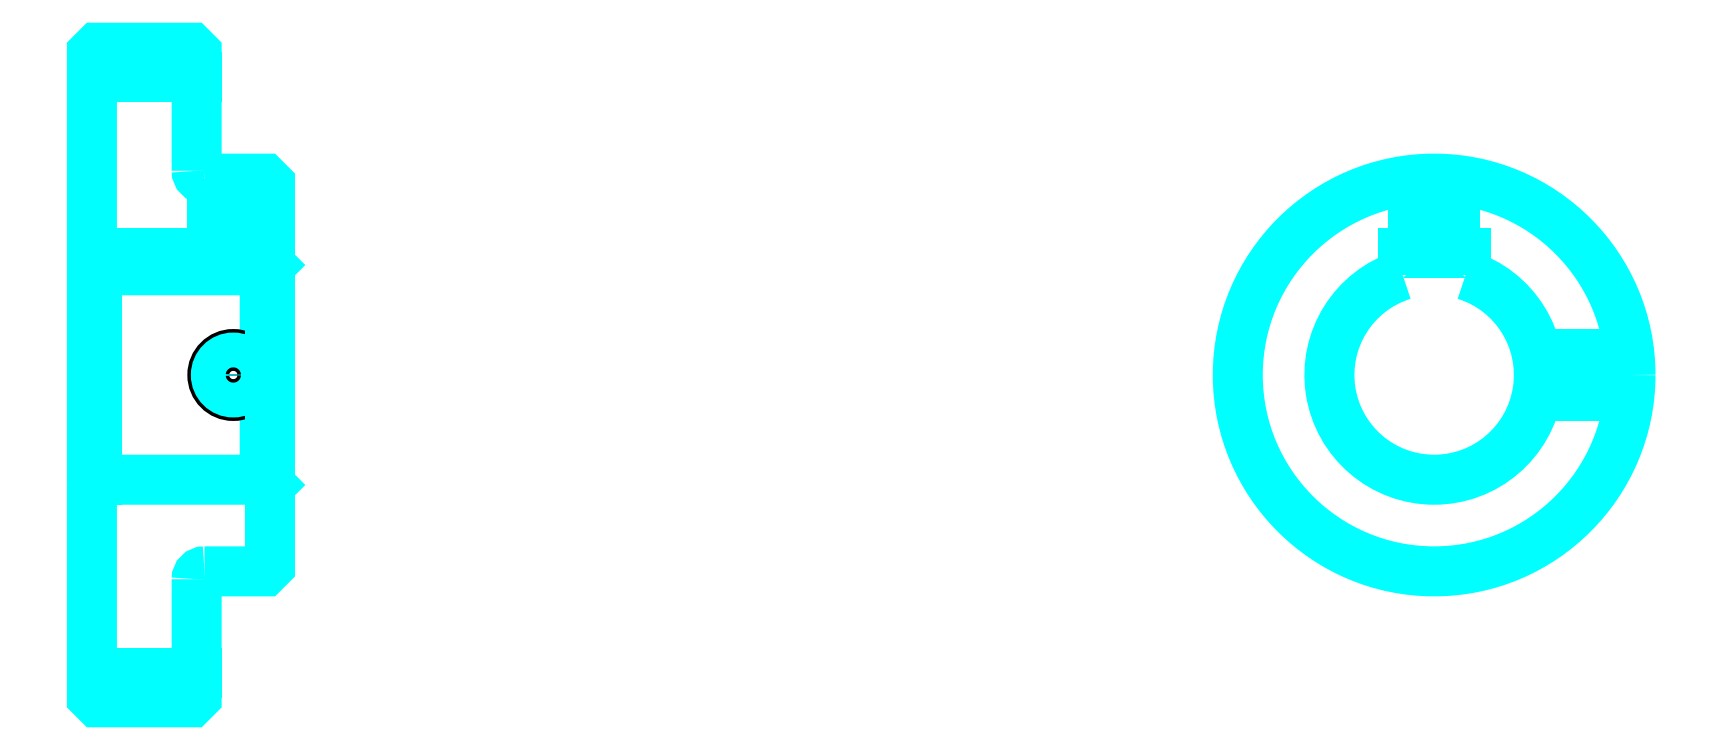
<metadata>
{"format":"dxf","ext":"dxf","renderer":"ezdxf+matplotlib","layout":"modelspace","background":"white","min_lineweight":24,"dpi":150}
</metadata>
<code>
0
SECTION
2
ENTITIES
0
LINE
8
0
10
191.9
20
250
30
0
11
211.9
21
250
31
0
0
LINE
8
0
10
191.9
20
136.2
30
0
11
211.9
21
136.2
31
0
0
LINE
8
0
10
224.9
20
173.1
30
0
11
225.9
21
172.1
31
0
0
LINE
8
0
10
224.9
20
213.1
30
0
11
225.9
21
214.1
31
0
0
LINE
8
0
10
192.9
20
213.1
30
0
11
192.9
21
173.1
31
0
0
POLYLINE
8
0
66
1
10
0
20
0
30
0
70
2
0
VERTEX
8
0
10
191.9
20
172.1
30
0
70
0
0
VERTEX
8
0
10
192.9
20
173.1
30
0
70
0
0
VERTEX
8
0
10
224.9
20
173.1
30
0
70
0
0
VERTEX
8
0
10
224.9
20
213.1
30
0
70
0
0
VERTEX
8
0
10
192.9
20
213.1
30
0
70
0
0
VERTEX
8
0
10
191.9
20
214.1
30
0
70
0
0
SEQEND
8
0
0
ARC
8
0
10
213.4
20
232.1
30
0
40
1.5
50
180
51
270
0
ARC
8
0
10
213.4
20
154.1
30
0
40
1.5
50
90
51
180
0
ARC
8
0
10
448.3
20
193.1
30
0
40
20
50
107.5
51
72.54
0
POLYLINE
8
0
66
1
10
0
20
0
30
0
70
2
0
VERTEX
8
0
10
454.3
20
212.2
30
0
70
0
0
VERTEX
8
0
10
454.3
20
216.4
30
0
70
0
0
VERTEX
8
0
10
442.3
20
216.4
30
0
70
0
0
VERTEX
8
0
10
442.3
20
212.2
30
0
70
0
0
SEQEND
8
0
0
LINE
8
0
10
191.9
20
216.4
30
0
11
225.9
21
216.4
31
0
0
POLYLINE
8
0
66
1
10
0
20
0
30
0
70
2
0
VERTEX
8
0
10
222.9
20
230.6
30
0
70
0
0
VERTEX
8
0
10
222.9
20
216.4
30
0
70
0
0
SEQEND
8
0
0
POLYLINE
8
0
66
1
10
0
20
0
30
0
70
2
0
VERTEX
8
0
10
214.9
20
230.6
30
0
70
0
0
VERTEX
8
0
10
214.9
20
216.4
30
0
70
0
0
SEQEND
8
0
0
POLYLINE
8
0
66
1
10
0
20
0
30
0
70
2
0
VERTEX
8
0
10
222.3
20
230.6
30
0
70
0
0
VERTEX
8
0
10
222.3
20
216.4
30
0
70
0
0
SEQEND
8
0
0
POLYLINE
8
0
66
1
10
0
20
0
30
0
70
2
0
VERTEX
8
0
10
215.6
20
230.6
30
0
70
0
0
VERTEX
8
0
10
215.6
20
216.4
30
0
70
0
0
SEQEND
8
0
0
POLYLINE
8
0
66
1
10
0
20
0
30
0
70
2
0
VERTEX
8
0
10
444.3
20
216.4
30
0
70
0
0
VERTEX
8
0
10
444.3
20
230.4
30
0
70
0
0
SEQEND
8
0
0
POLYLINE
8
0
66
1
10
0
20
0
30
0
70
2
0
VERTEX
8
0
10
452.3
20
216.4
30
0
70
0
0
VERTEX
8
0
10
452.3
20
230.4
30
0
70
0
0
SEQEND
8
0
0
POLYLINE
8
0
66
1
10
0
20
0
30
0
70
2
0
VERTEX
8
0
10
444.9
20
216.4
30
0
70
0
0
VERTEX
8
0
10
444.9
20
230.5
30
0
70
0
0
SEQEND
8
0
0
POLYLINE
8
0
66
1
10
0
20
0
30
0
70
2
0
VERTEX
8
0
10
451.6
20
216.4
30
0
70
0
0
VERTEX
8
0
10
451.6
20
230.5
30
0
70
0
0
SEQEND
8
0
0
CIRCLE
8
0
10
218.9
20
193.1
30
0
40
4
0
CIRCLE
8
0
10
218.9
20
193.1
30
0
40
3.325
0
POLYLINE
8
0
66
1
10
0
20
0
30
0
70
2
0
VERTEX
8
0
10
467.9
20
197.1
30
0
70
0
0
VERTEX
8
0
10
485.5
20
197.1
30
0
70
0
0
SEQEND
8
0
0
POLYLINE
8
0
66
1
10
0
20
0
30
0
70
2
0
VERTEX
8
0
10
467.9
20
189.1
30
0
70
0
0
VERTEX
8
0
10
485.5
20
189.1
30
0
70
0
0
SEQEND
8
0
0
POLYLINE
8
0
66
1
10
0
20
0
30
0
70
2
0
VERTEX
8
0
10
468
20
196.4
30
0
70
0
0
VERTEX
8
0
10
485.6
20
196.4
30
0
70
0
0
SEQEND
8
0
0
POLYLINE
8
0
66
1
10
0
20
0
30
0
70
2
0
VERTEX
8
0
10
468
20
189.8
30
0
70
0
0
VERTEX
8
0
10
485.6
20
189.8
30
0
70
0
0
SEQEND
8
0
0
POLYLINE
8
0
66
1
10
0
20
0
30
0
70
2
0
VERTEX
8
0
10
191.9
20
172.1
30
0
70
0
0
VERTEX
8
0
10
191.9
20
131.6
30
0
70
0
0
VERTEX
8
0
10
192.9
20
130.6
30
0
70
0
0
VERTEX
8
0
10
210.9
20
130.6
30
0
70
0
0
VERTEX
8
0
10
211.9
20
131.6
30
0
70
0
0
VERTEX
8
0
10
211.9
20
154.1
30
0
70
0
0
SEQEND
8
0
0
POLYLINE
8
0
66
1
10
0
20
0
30
0
70
2
0
VERTEX
8
0
10
213.4
20
155.6
30
0
70
0
0
VERTEX
8
0
10
224.9
20
155.6
30
0
70
0
0
VERTEX
8
0
10
225.9
20
156.6
30
0
70
0
0
VERTEX
8
0
10
225.9
20
229.6
30
0
70
0
0
VERTEX
8
0
10
224.9
20
230.6
30
0
70
0
0
VERTEX
8
0
10
213.4
20
230.6
30
0
70
0
0
SEQEND
8
0
0
POLYLINE
8
0
66
1
10
0
20
0
30
0
70
2
0
VERTEX
8
0
10
211.9
20
232.1
30
0
70
0
0
VERTEX
8
0
10
211.9
20
254.6
30
0
70
0
0
VERTEX
8
0
10
210.9
20
255.6
30
0
70
0
0
VERTEX
8
0
10
192.9
20
255.6
30
0
70
0
0
VERTEX
8
0
10
191.9
20
254.6
30
0
70
0
0
VERTEX
8
0
10
191.9
20
172.1
30
0
70
0
0
SEQEND
8
0
0
CIRCLE
8
0
10
448.3
20
193.1
30
0
40
37.5
0
ENDSEC
0
EOF

</code>
